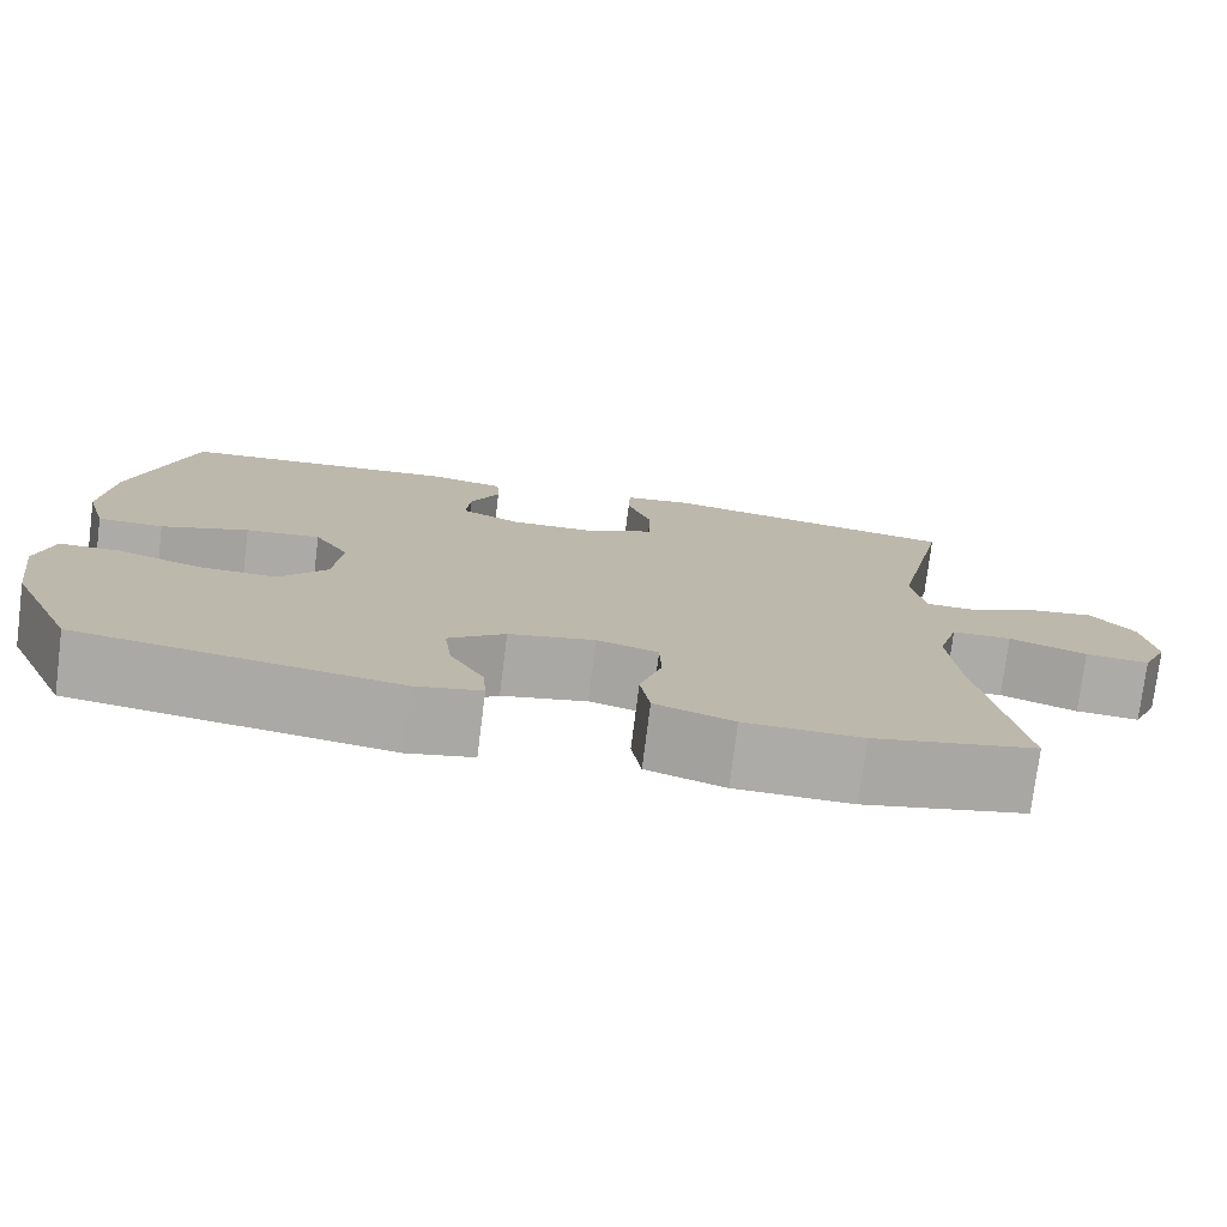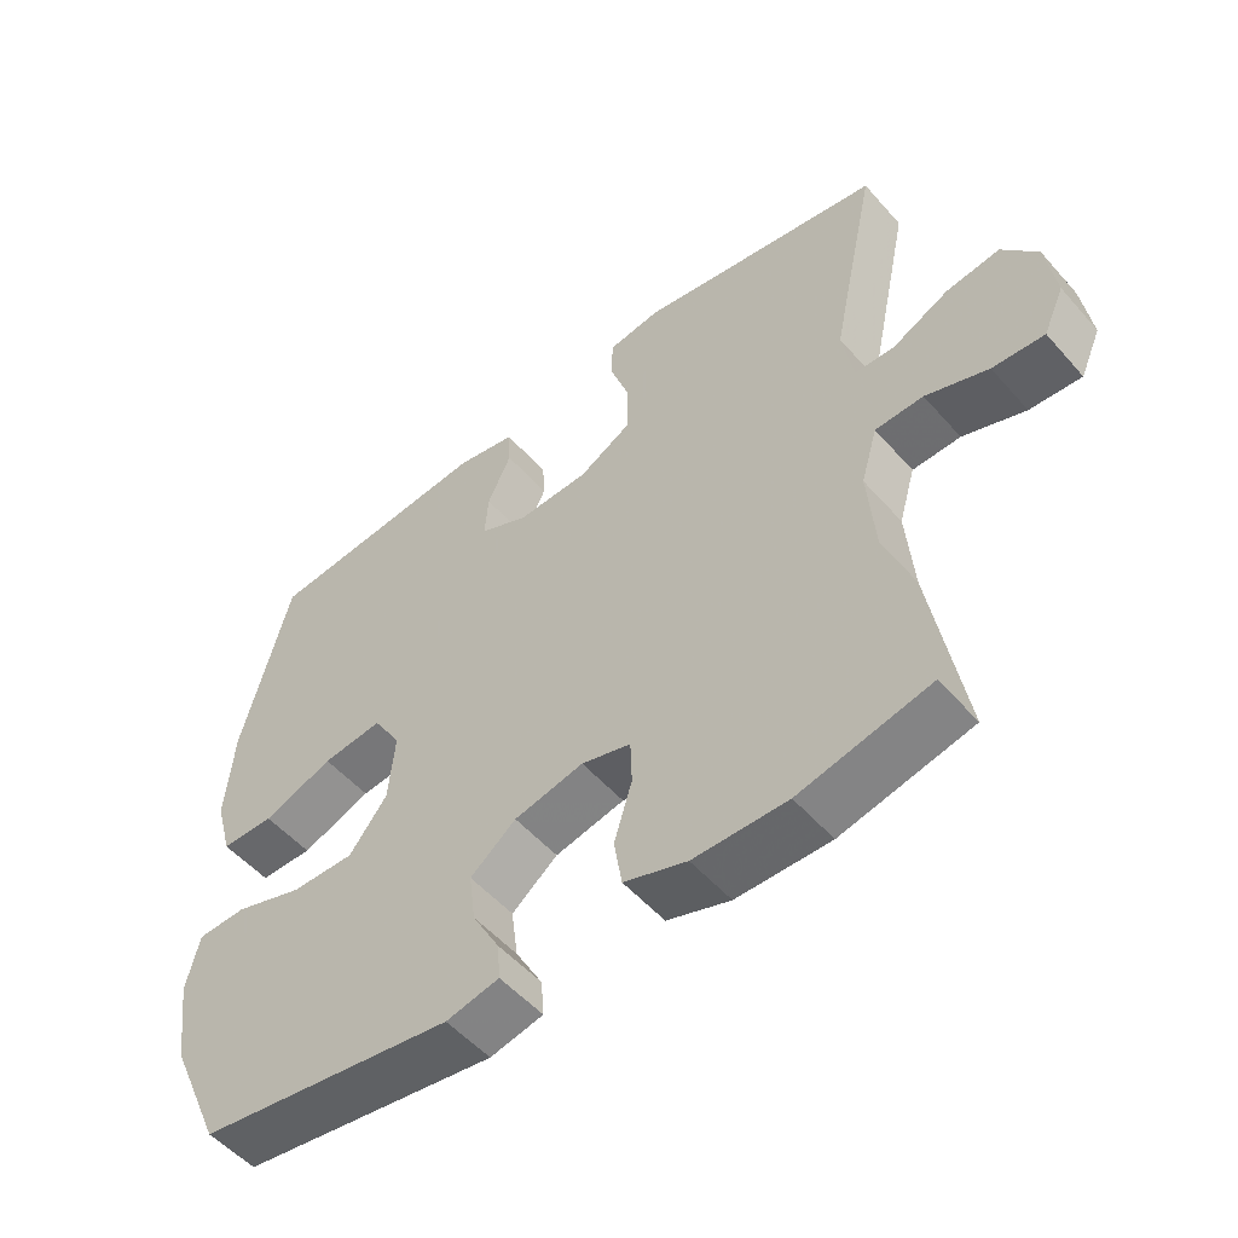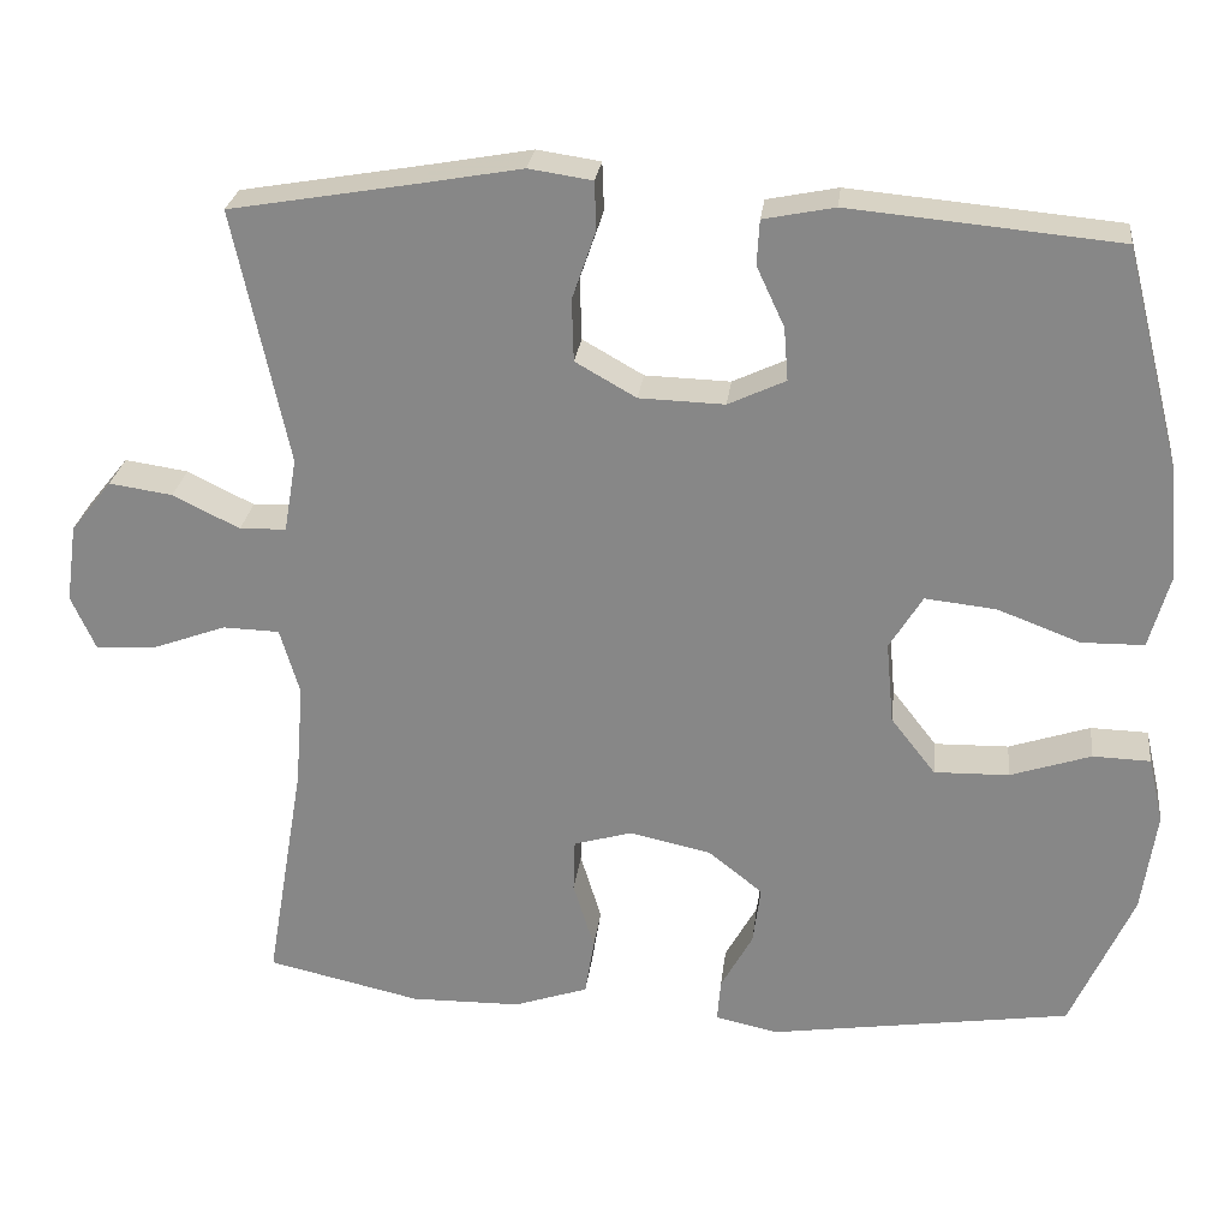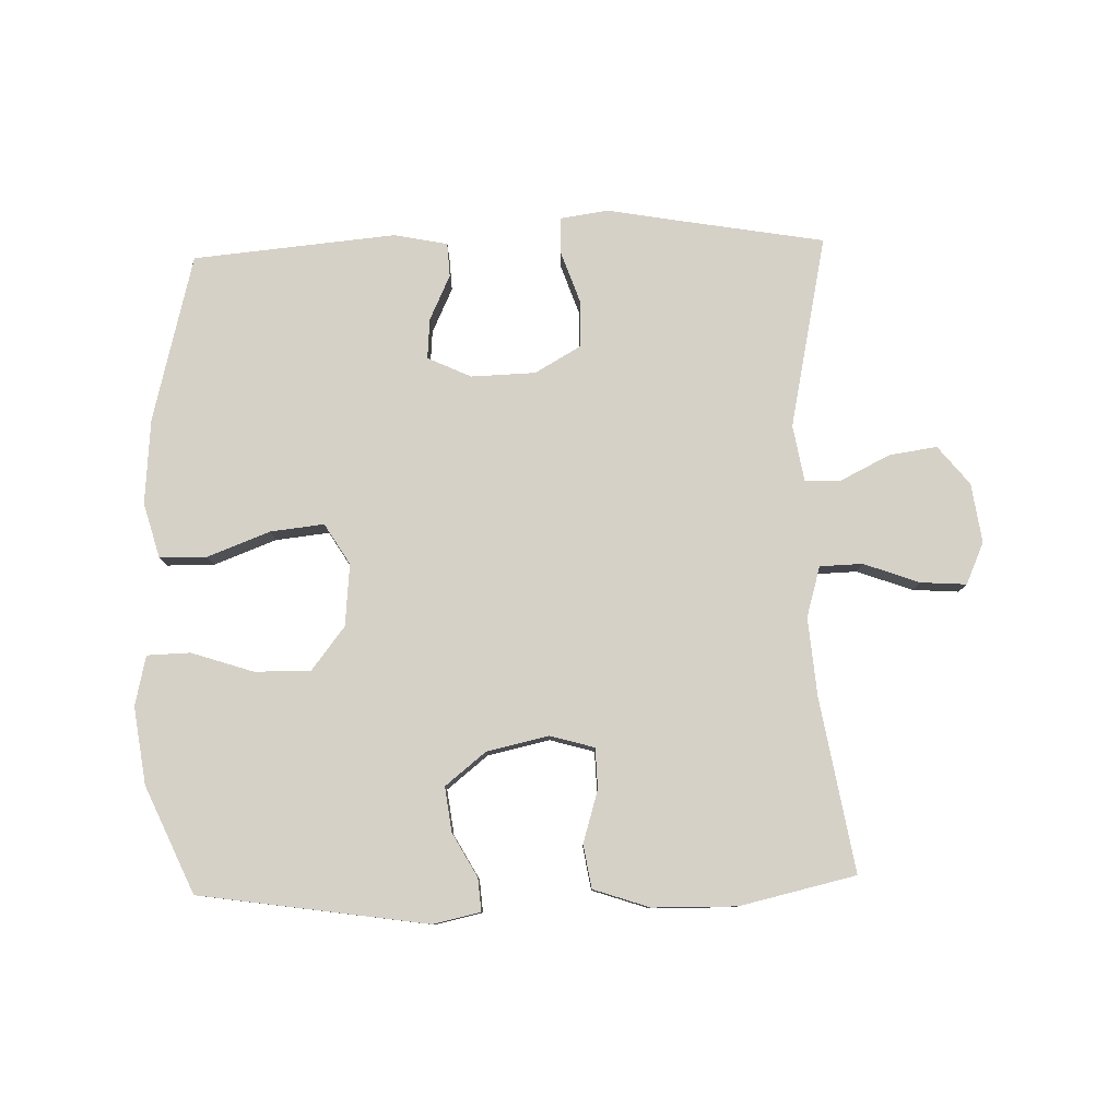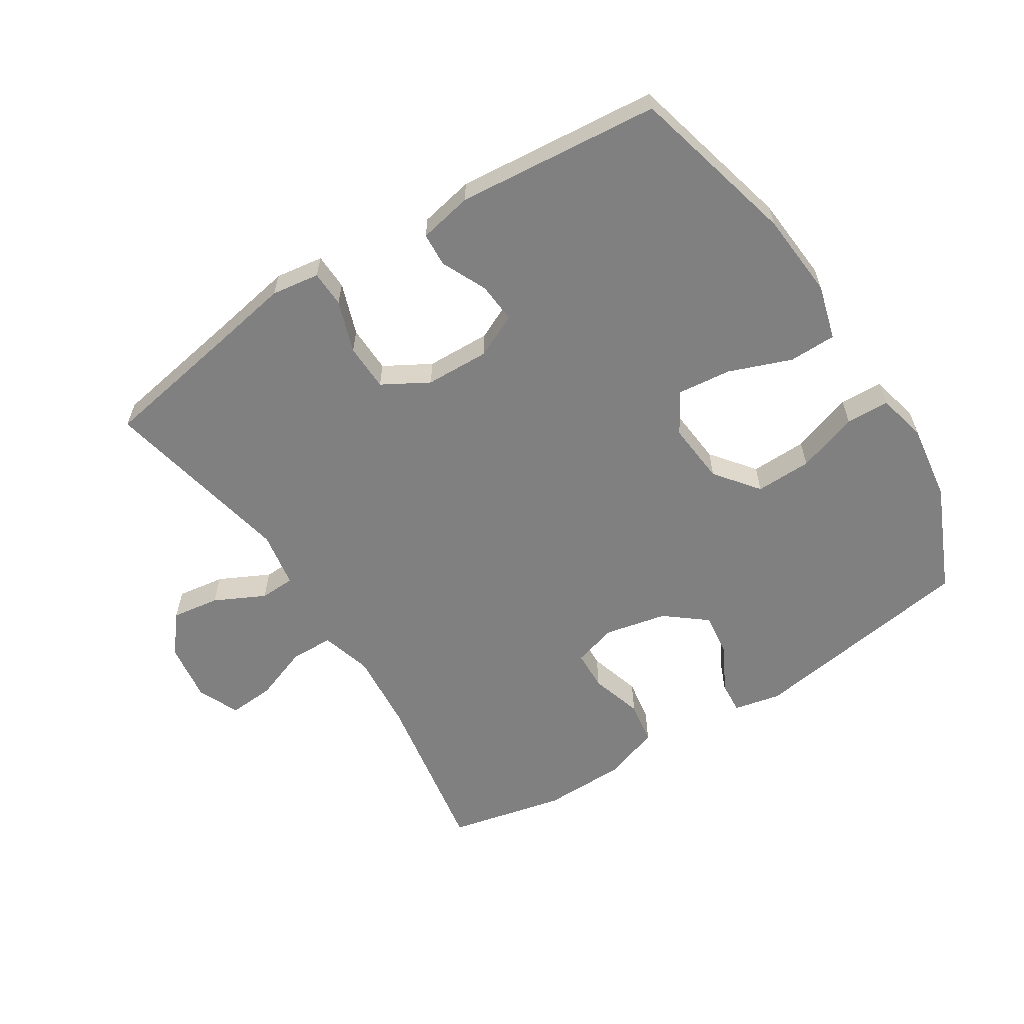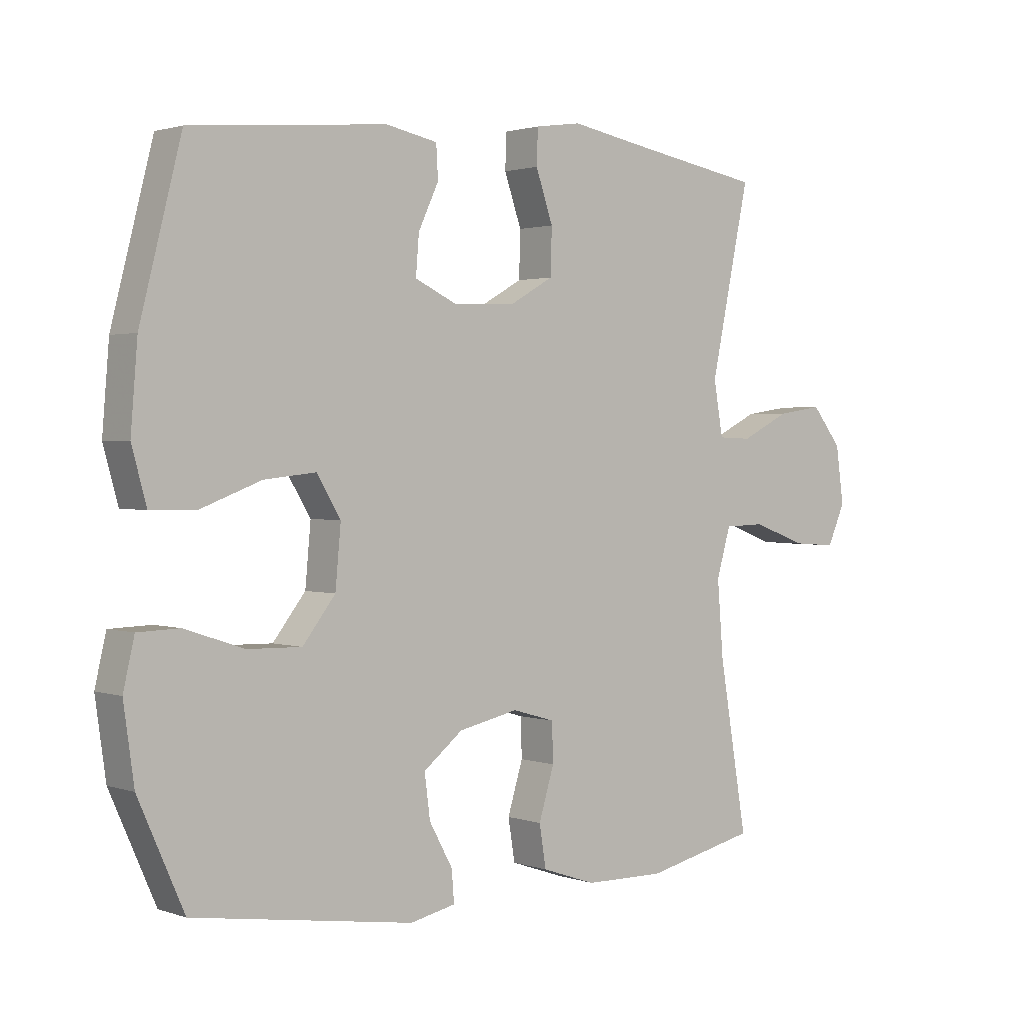
<metadata>
{"format":"obj","ext":"obj","renderer":"f3d","projection":"perspective","resolution":1024,"background":"white","views":[{"elev":-76.4,"azim":172.8,"up":"+Z"},{"elev":-52.9,"azim":-139.9,"up":"+Z"},{"elev":26.5,"azim":6.8,"up":"+Z"},{"elev":79.7,"azim":178.3,"up":"+Y"},{"elev":-60.1,"azim":32.4,"up":"+Y"},{"elev":1.7,"azim":140.3,"up":"+Z"}]}
</metadata>
<code>
v 0.5 0.07 0.5
v 0.567 0.07 0.238
v 0.578 0.07 0.104
v 0.554 0.07 0.018
v 0.48 0.07 0.017
v 0.382 0.07 0.054
v 0.298 0.07 0.063
v 0.259 0.07 -0.001
v 0.268 0.07 -0.098
v 0.321 0.07 -0.166
v 0.409 0.07 -0.164
v 0.505 0.07 -0.132
v 0.573 0.07 -0.134
v 0.591 0.07 -0.212
v 0.574 0.07 -0.333
v 0.5 0.07 -0.5
v 0.142 0.07 -0.554
v 0.068 0.07 -0.538
v 0.072 0.07 -0.487
v 0.11 0.07 -0.418
v 0.119 0.07 -0.348
v 0.055 0.07 -0.297
v -0.042 0.07 -0.276
v -0.111 0.07 -0.296
v -0.113 0.07 -0.359
v -0.088 0.07 -0.441
v -0.099 0.07 -0.509
v -0.187 0.07 -0.539
v -0.318 0.07 -0.541
v -0.5 0.07 -0.5
v -0.454 0.07 -0.228
v -0.444 0.07 -0.105
v -0.467 0.07 -0.026
v -0.534 0.07 -0.024
v -0.621 0.07 -0.056
v -0.693 0.07 -0.061
v -0.722 0.07 0.004
v -0.709 0.07 0.097
v -0.66 0.07 0.158
v -0.585 0.07 0.147
v -0.506 0.07 0.108
v -0.451 0.07 0.11
v -0.436 0.07 0.198
v -0.5 0.07 0.5
v -0.275 0.07 0.539
v -0.159 0.07 0.56
v -0.084 0.07 0.549
v -0.082 0.07 0.492
v -0.11 0.07 0.411
v -0.108 0.07 0.337
v -0.036 0.07 0.296
v 0.065 0.07 0.293
v 0.133 0.07 0.325
v 0.128 0.07 0.388
v 0.095 0.07 0.459
v 0.098 0.07 0.512
v 0.182 0.07 0.529
v 0.5 0 0.5
v 0.567 0 0.238
v 0.578 0 0.104
v 0.554 0 0.018
v 0.48 0 0.017
v 0.382 0 0.054
v 0.298 0 0.063
v 0.259 0 -0.001
v 0.268 0 -0.098
v 0.321 0 -0.166
v 0.409 0 -0.164
v 0.505 0 -0.132
v 0.573 0 -0.134
v 0.591 0 -0.212
v 0.574 0 -0.333
v 0.5 0 -0.5
v 0.142 0 -0.554
v 0.068 0 -0.538
v 0.072 0 -0.487
v 0.11 0 -0.418
v 0.119 0 -0.348
v 0.055 0 -0.297
v -0.042 0 -0.276
v -0.111 0 -0.296
v -0.113 0 -0.359
v -0.088 0 -0.441
v -0.099 0 -0.509
v -0.187 0 -0.539
v -0.318 0 -0.541
v -0.5 0 -0.5
v -0.454 0 -0.228
v -0.444 0 -0.105
v -0.467 0 -0.026
v -0.534 0 -0.024
v -0.621 0 -0.056
v -0.693 0 -0.061
v -0.722 0 0.004
v -0.709 0 0.097
v -0.66 0 0.158
v -0.585 0 0.147
v -0.506 0 0.108
v -0.451 0 0.11
v -0.436 0 0.198
v -0.5 0 0.5
v -0.275 0 0.539
v -0.159 0 0.56
v -0.084 0 0.549
v -0.082 0 0.492
v -0.11 0 0.411
v -0.108 0 0.337
v -0.036 0 0.296
v 0.065 0 0.293
v 0.133 0 0.325
v 0.128 0 0.388
v 0.095 0 0.459
v 0.098 0 0.512
v 0.182 0 0.529
f 4 5 6
f 3 4 6
f 2 3 6
f 1 2 6
f 57 1 6
f 56 57 6
f 55 56 6
f 54 55 6
f 53 54 6 7
f 52 53 7 8
f 51 52 8 9
f 50 51 9
f 47 48 49
f 46 47 49
f 45 46 49
f 45 49 50
f 44 45 50
f 43 44 50
f 50 9 10
f 43 50 10
f 42 43 10
f 39 40 41
f 38 39 41
f 37 38 41
f 36 37 41
f 35 36 41
f 34 35 41
f 33 34 41 42
f 32 33 42 10
f 29 30 31
f 28 29 31
f 27 28 31
f 26 27 31
f 25 26 31
f 24 25 31 32
f 23 24 32 10
f 18 19 20
f 17 18 20
f 16 17 20
f 15 16 20
f 14 15 20
f 13 14 20
f 12 13 20
f 11 12 20
f 11 20 21
f 22 23 10 11
f 11 21 22
f 63 62 61
f 63 61 60
f 63 60 59
f 63 59 58
f 63 58 114
f 63 114 113
f 63 113 112
f 63 112 111
f 64 63 111 110
f 65 64 110 109
f 66 65 109 108
f 66 108 107
f 106 105 104
f 106 104 103
f 106 103 102
f 107 106 102
f 107 102 101
f 107 101 100
f 67 66 107
f 67 107 100
f 67 100 99
f 98 97 96
f 98 96 95
f 98 95 94
f 98 94 93
f 98 93 92
f 98 92 91
f 99 98 91 90
f 67 99 90 89
f 88 87 86
f 88 86 85
f 88 85 84
f 88 84 83
f 88 83 82
f 89 88 82 81
f 67 89 81 80
f 77 76 75
f 77 75 74
f 77 74 73
f 77 73 72
f 77 72 71
f 77 71 70
f 77 70 69
f 77 69 68
f 78 77 68
f 68 67 80 79
f 79 78 68
f 1 58 59 2
f 2 59 60 3
f 3 60 61 4
f 4 61 62 5
f 5 62 63 6
f 6 63 64 7
f 7 64 65 8
f 8 65 66 9
f 9 66 67 10
f 10 67 68 11
f 11 68 69 12
f 12 69 70 13
f 13 70 71 14
f 14 71 72 15
f 15 72 73 16
f 16 73 74 17
f 17 74 75 18
f 18 75 76 19
f 19 76 77 20
f 20 77 78 21
f 21 78 79 22
f 22 79 80 23
f 23 80 81 24
f 24 81 82 25
f 25 82 83 26
f 26 83 84 27
f 27 84 85 28
f 28 85 86 29
f 29 86 87 30
f 30 87 88 31
f 31 88 89 32
f 32 89 90 33
f 33 90 91 34
f 34 91 92 35
f 35 92 93 36
f 36 93 94 37
f 37 94 95 38
f 38 95 96 39
f 39 96 97 40
f 40 97 98 41
f 41 98 99 42
f 42 99 100 43
f 43 100 101 44
f 44 101 102 45
f 45 102 103 46
f 46 103 104 47
f 47 104 105 48
f 48 105 106 49
f 49 106 107 50
f 50 107 108 51
f 51 108 109 52
f 52 109 110 53
f 53 110 111 54
f 54 111 112 55
f 55 112 113 56
f 56 113 114 57
f 57 114 58 1

</code>
